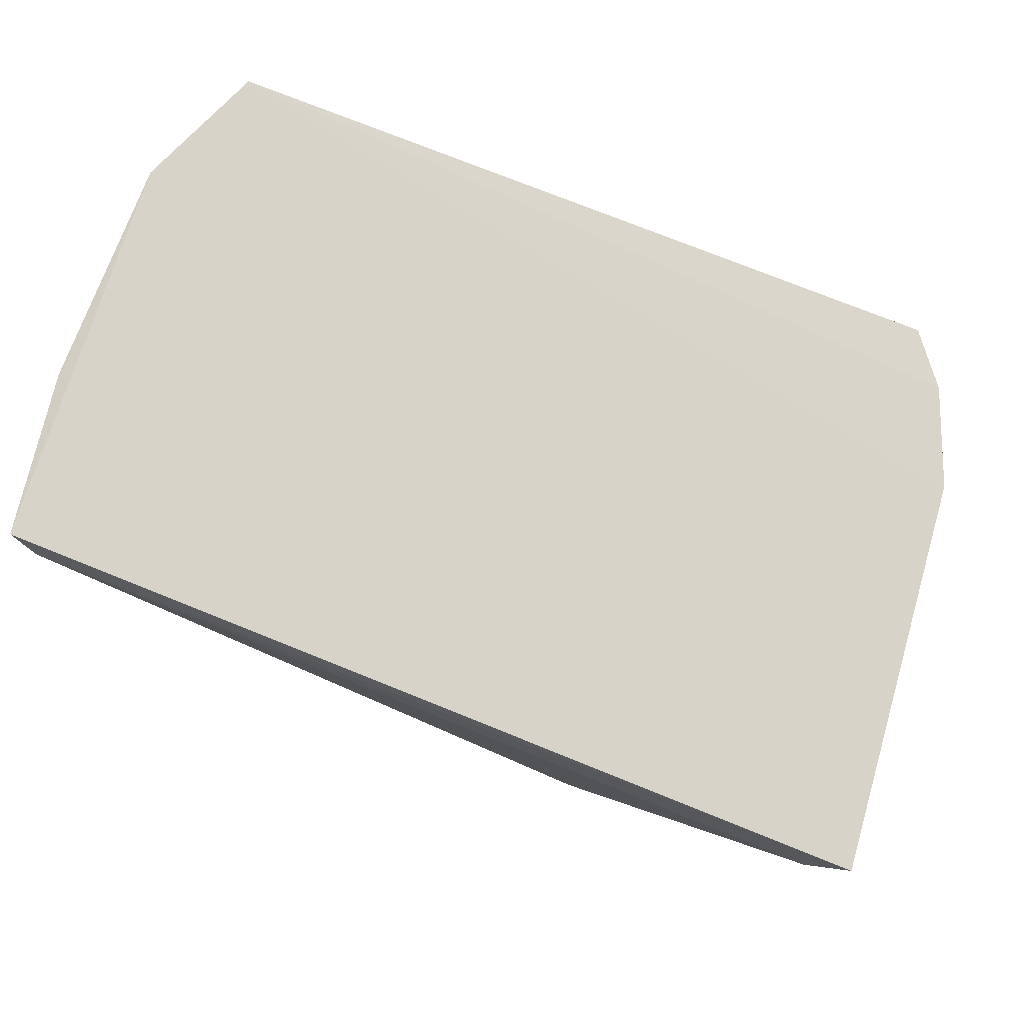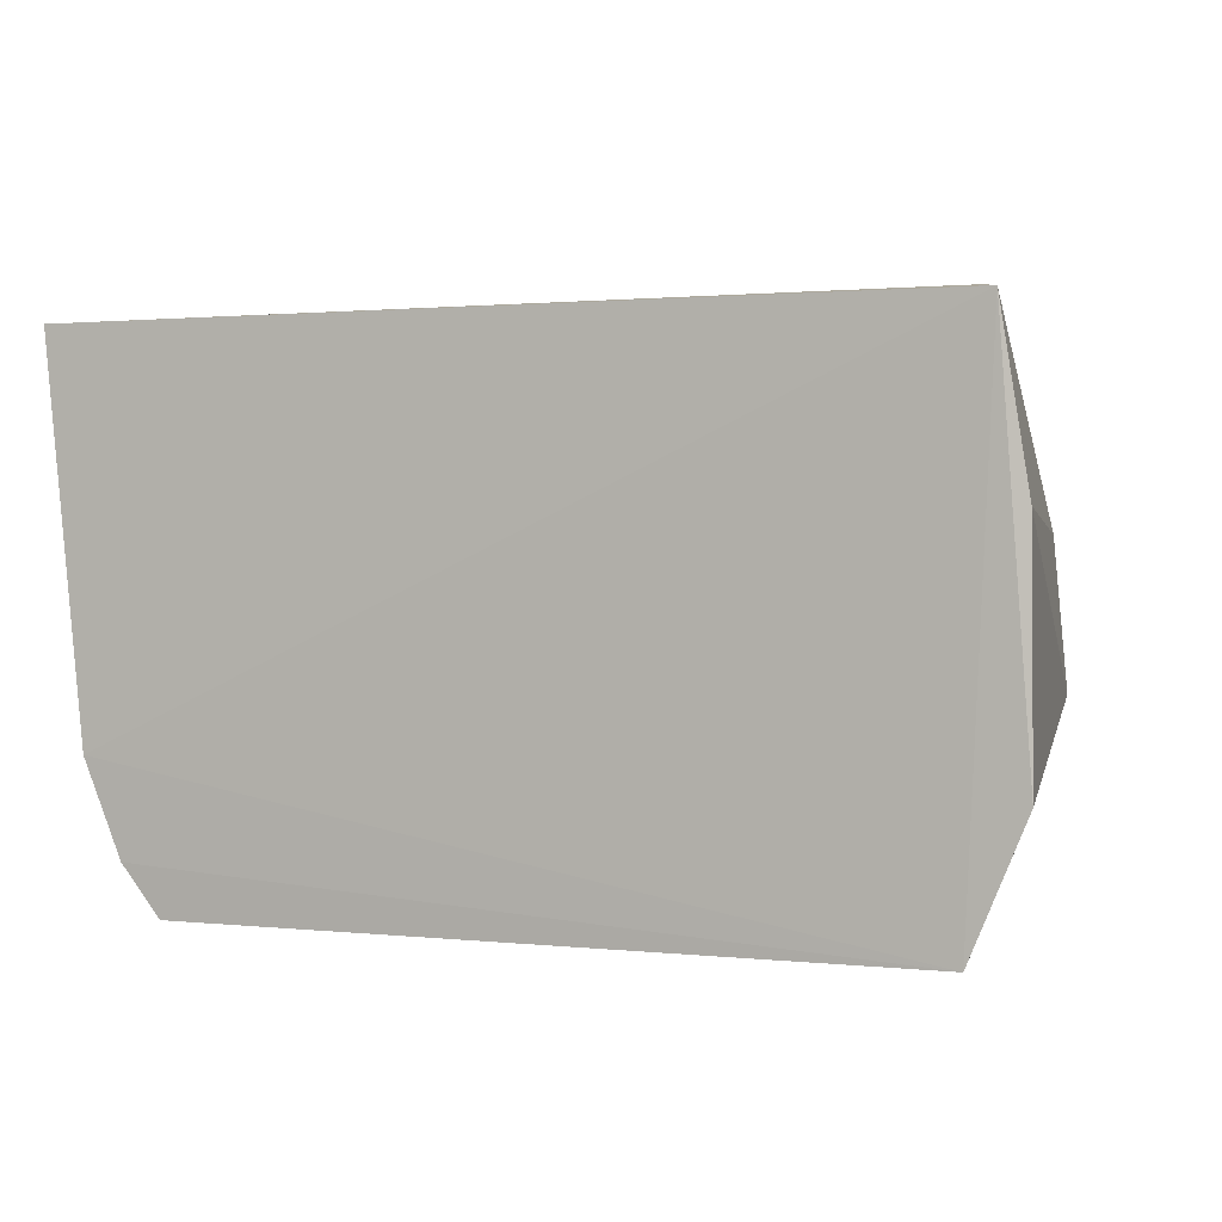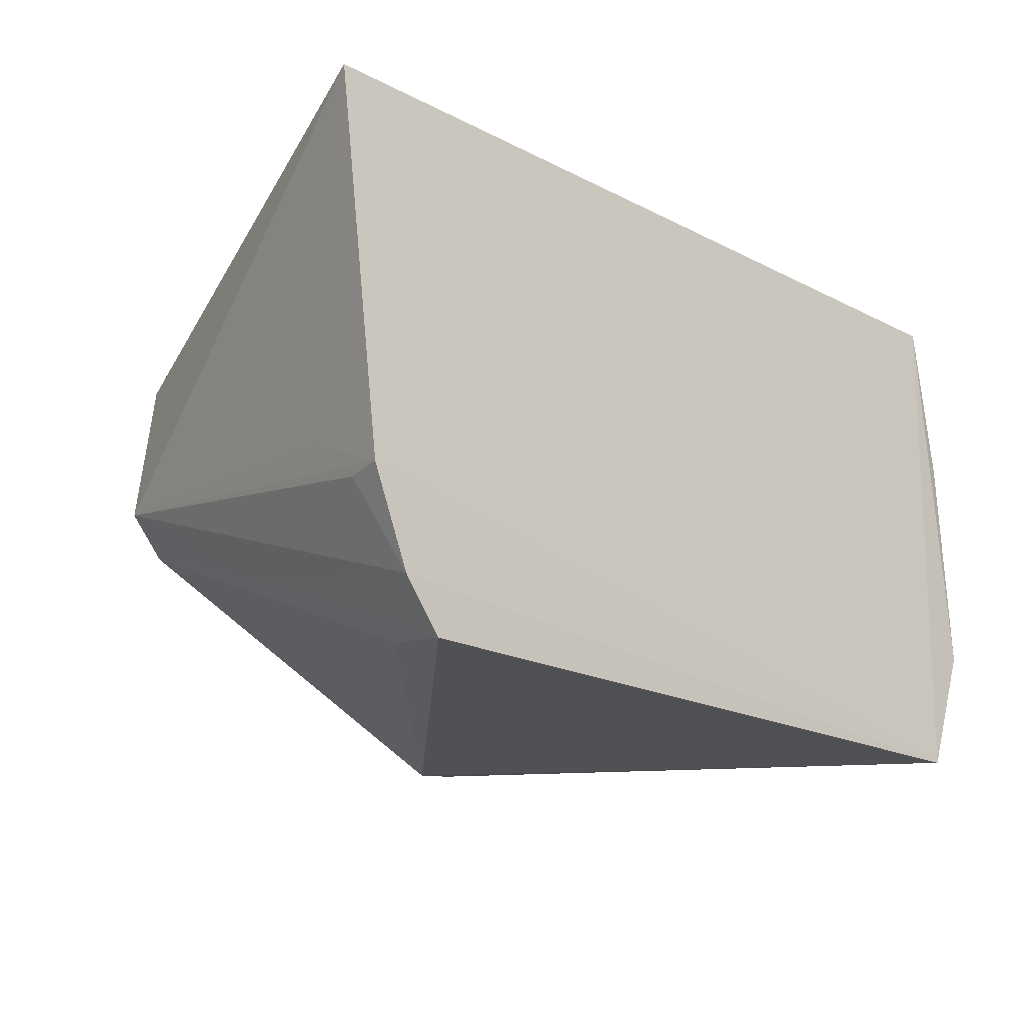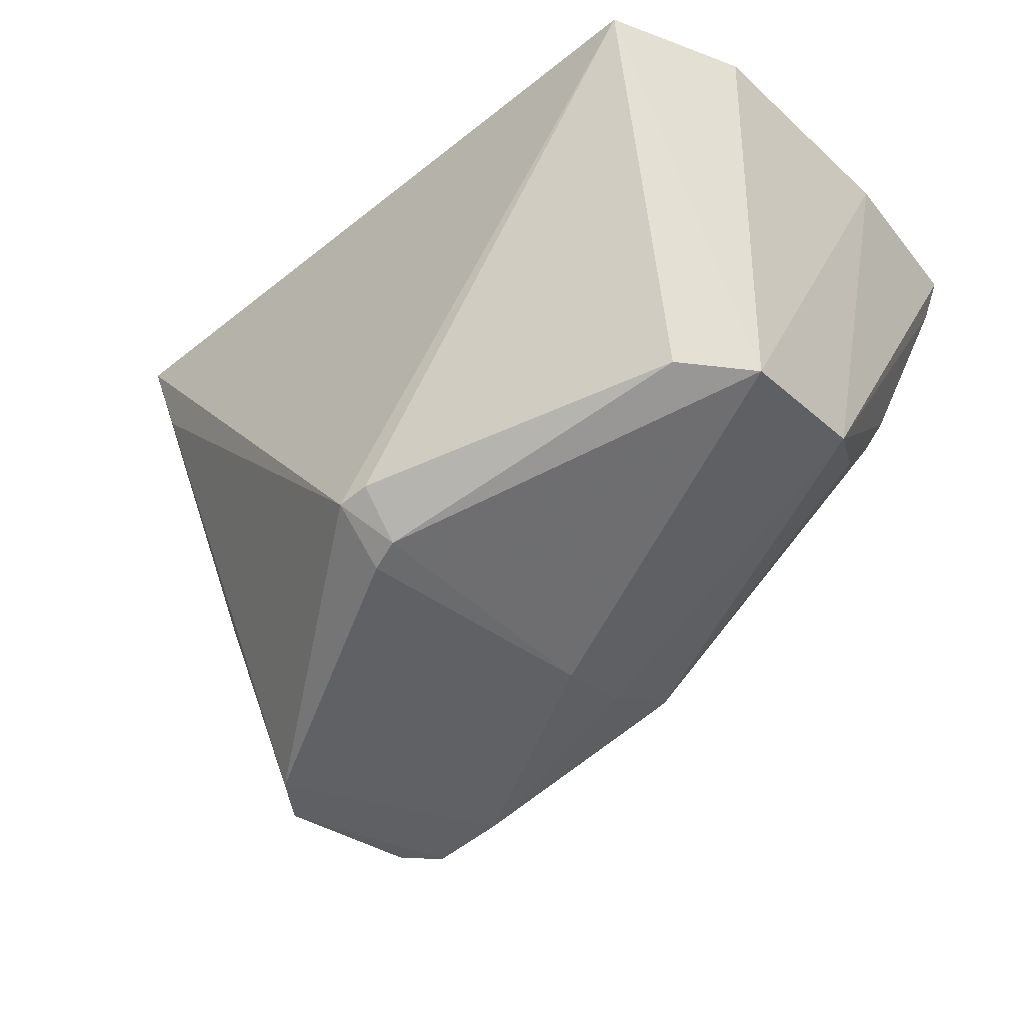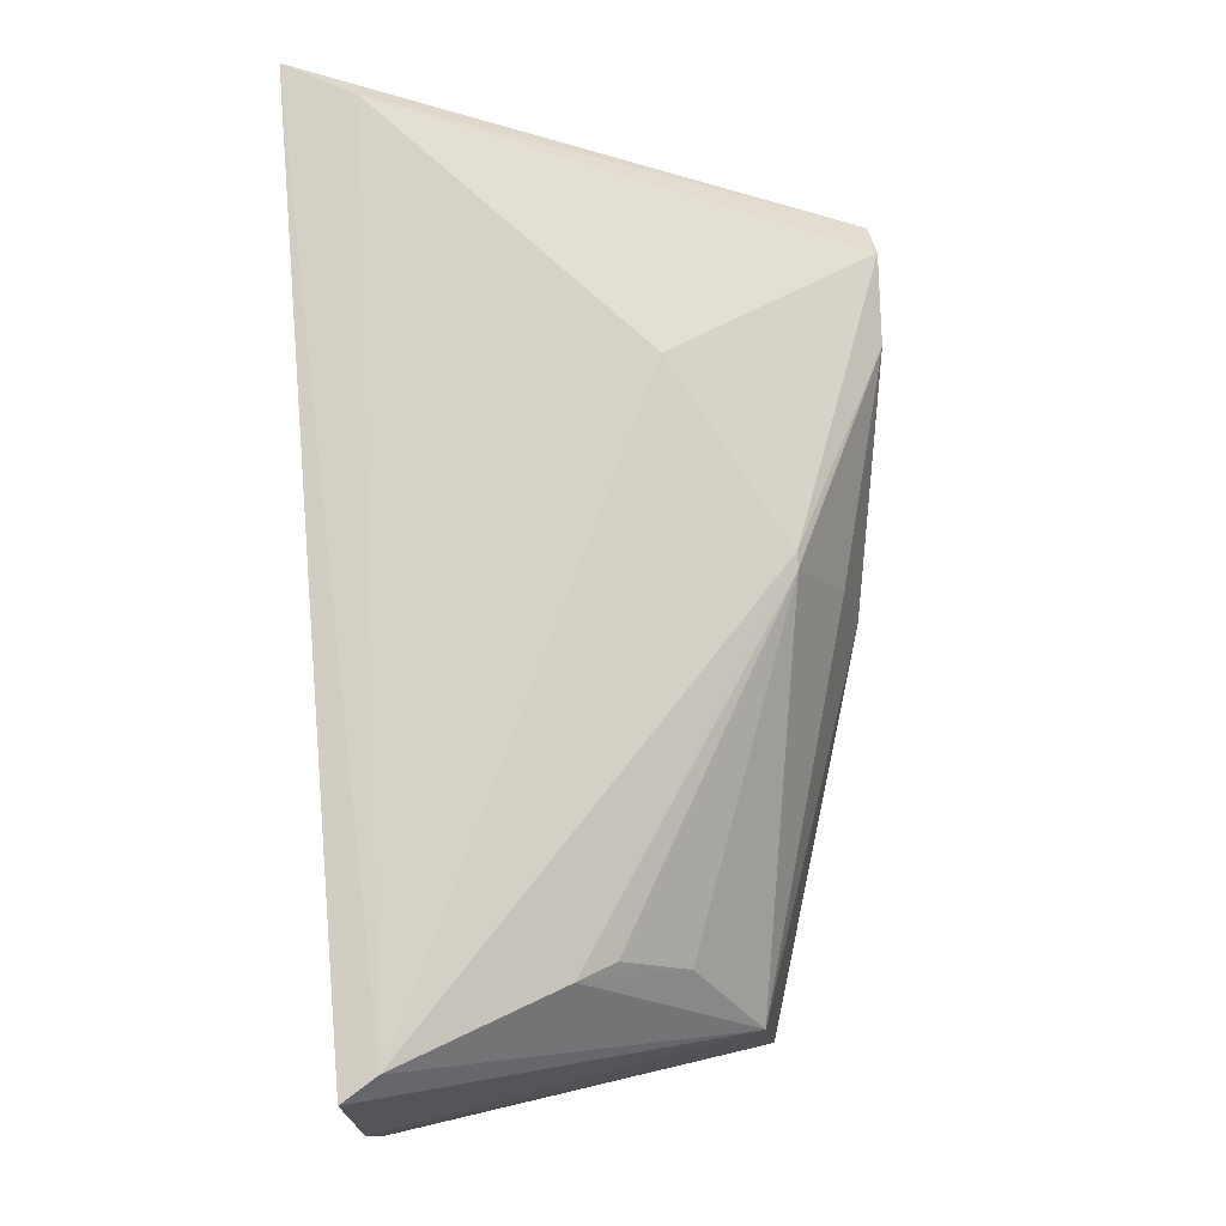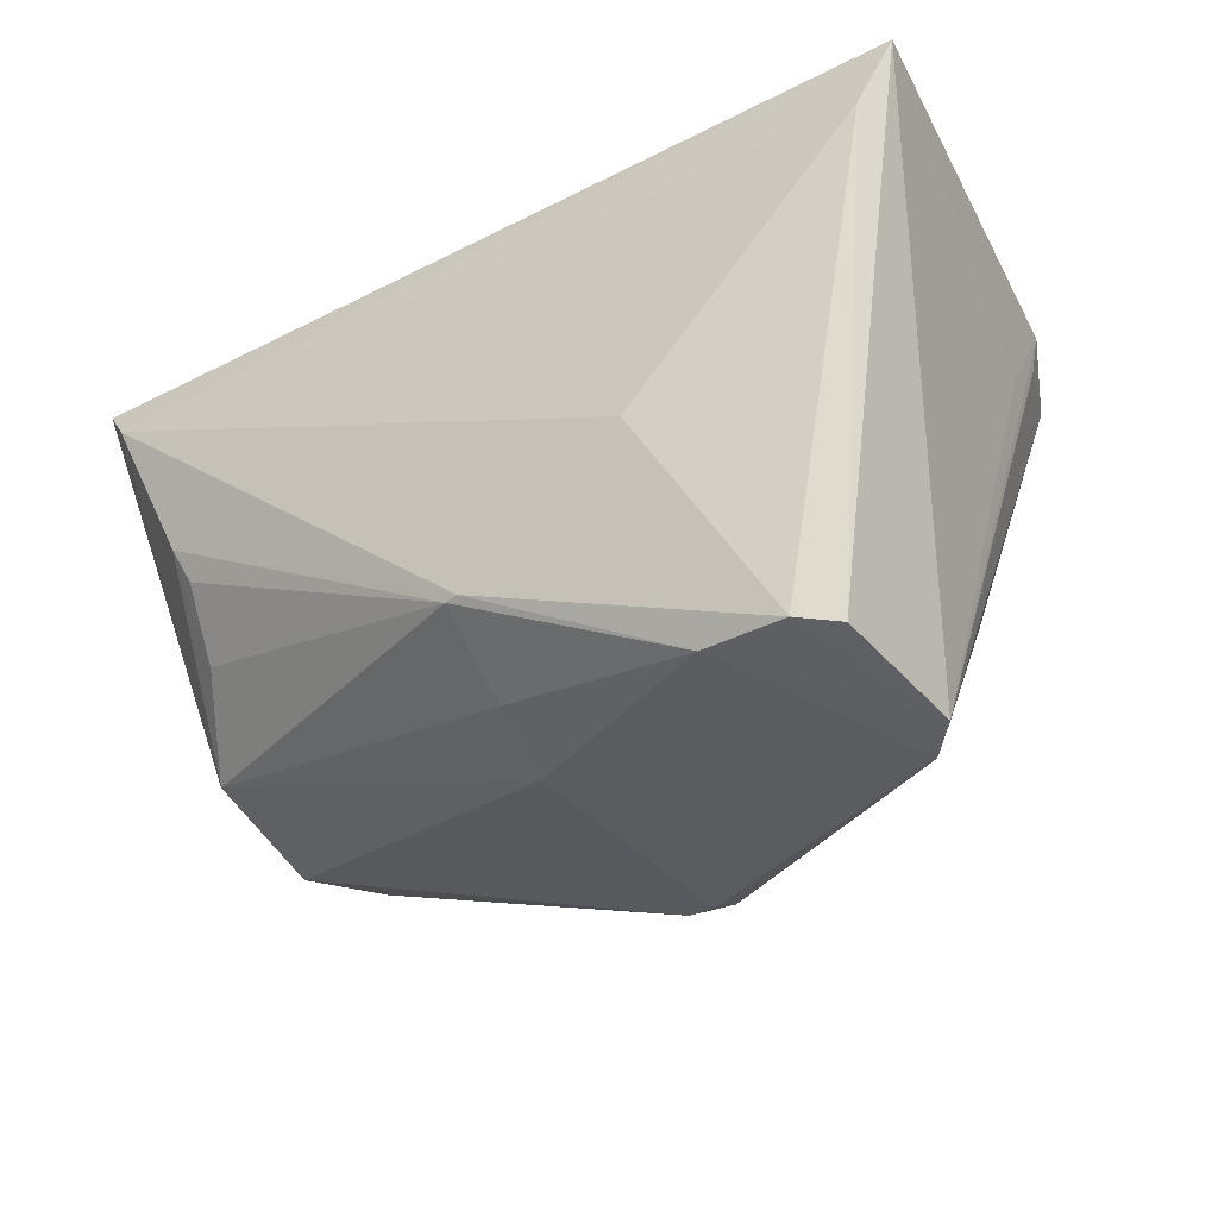
<metadata>
{"format":"obj","ext":"obj","renderer":"f3d","projection":"perspective","resolution":1024,"background":"white","views":[{"elev":75.7,"azim":-157.9,"up":"+Z"},{"elev":2.6,"azim":22.1,"up":"+Y"},{"elev":-20.5,"azim":-44.2,"up":"+Y"},{"elev":-40.8,"azim":44.2,"up":"+Z"},{"elev":79.2,"azim":84.5,"up":"+Y"},{"elev":-41.9,"azim":-147.7,"up":"+Z"}]}
</metadata>
<code>
v 0.0196 -0.007672 0.04243
v 0.02086 -0.0238 0.0425
v 0.01883 -0.02144 0.02751
v -0.008374 -0.01187 0.02146
v -0.01583 -0.007878 0.0418
v -0.01093 -0.02941 0.04208
v 0.01624 -0.01185 0.0306
v 0.0207 -0.01447 0.0423
v -0.00435 -0.008311 0.02968
v 0.004758 -0.02908 0.02542
v -0.01038 -0.01914 0.02138
v 0.01872 -0.02905 0.04262
v 0.0184 -0.01556 0.02814
v 0.01875 -0.007502 0.04101
v -0.01433 -0.007752 0.03916
v 0.002749 -0.00925 0.02577
v -0.01409 -0.02356 0.04213
v -0.009755 -0.01315 0.02154
v -0.009036 -0.02091 0.02156
v 0.003445 -0.0292 0.02516
v 0.01667 -0.02415 0.02758
v 0.004079 -0.01647 0.02314
v 0.0164 -0.009088 0.03458
v 0.003335 -0.009366 0.02578
v -0.01253 -0.02739 0.04213
v -0.01357 -0.02173 0.0384
v -0.01001 -0.02383 0.02903
v -0.004948 -0.01197 0.02168
v -0.01009 -0.02871 0.03881
v 0.004428 -0.0272 0.02382
v 0.01583 -0.009678 0.0331
v -0.01372 -0.02358 0.04042
v 0.003114 -0.02684 0.02348
v 0.003552 -0.01306 0.0239
f 8 1 2
f 8 2 3
f 12 2 1
f 12 3 2
f 13 8 3
f 13 1 8
f 14 5 1
f 14 1 13
f 15 9 4
f 15 14 9
f 15 5 14
f 16 4 9
f 16 9 14
f 17 12 1
f 17 1 5
f 18 11 5
f 18 4 11
f 18 15 4
f 18 5 15
f 20 12 6
f 20 10 12
f 21 12 10
f 21 3 12
f 22 13 3
f 23 14 13
f 23 13 7
f 23 16 14
f 24 7 13
f 24 16 23
f 25 6 12
f 25 12 17
f 26 17 5
f 26 5 11
f 26 11 17
f 27 11 19
f 27 25 11
f 27 6 25
f 28 19 11
f 28 11 4
f 28 4 16
f 28 16 24
f 29 20 6
f 29 19 20
f 29 27 19
f 29 6 27
f 30 21 10
f 30 3 21
f 30 22 3
f 30 10 20
f 31 24 23
f 31 23 7
f 31 7 24
f 32 25 17
f 32 17 11
f 32 11 25
f 33 28 22
f 33 19 28
f 33 22 30
f 33 30 20
f 33 20 19
f 34 28 24
f 34 24 13
f 34 13 22
f 34 22 28

</code>
